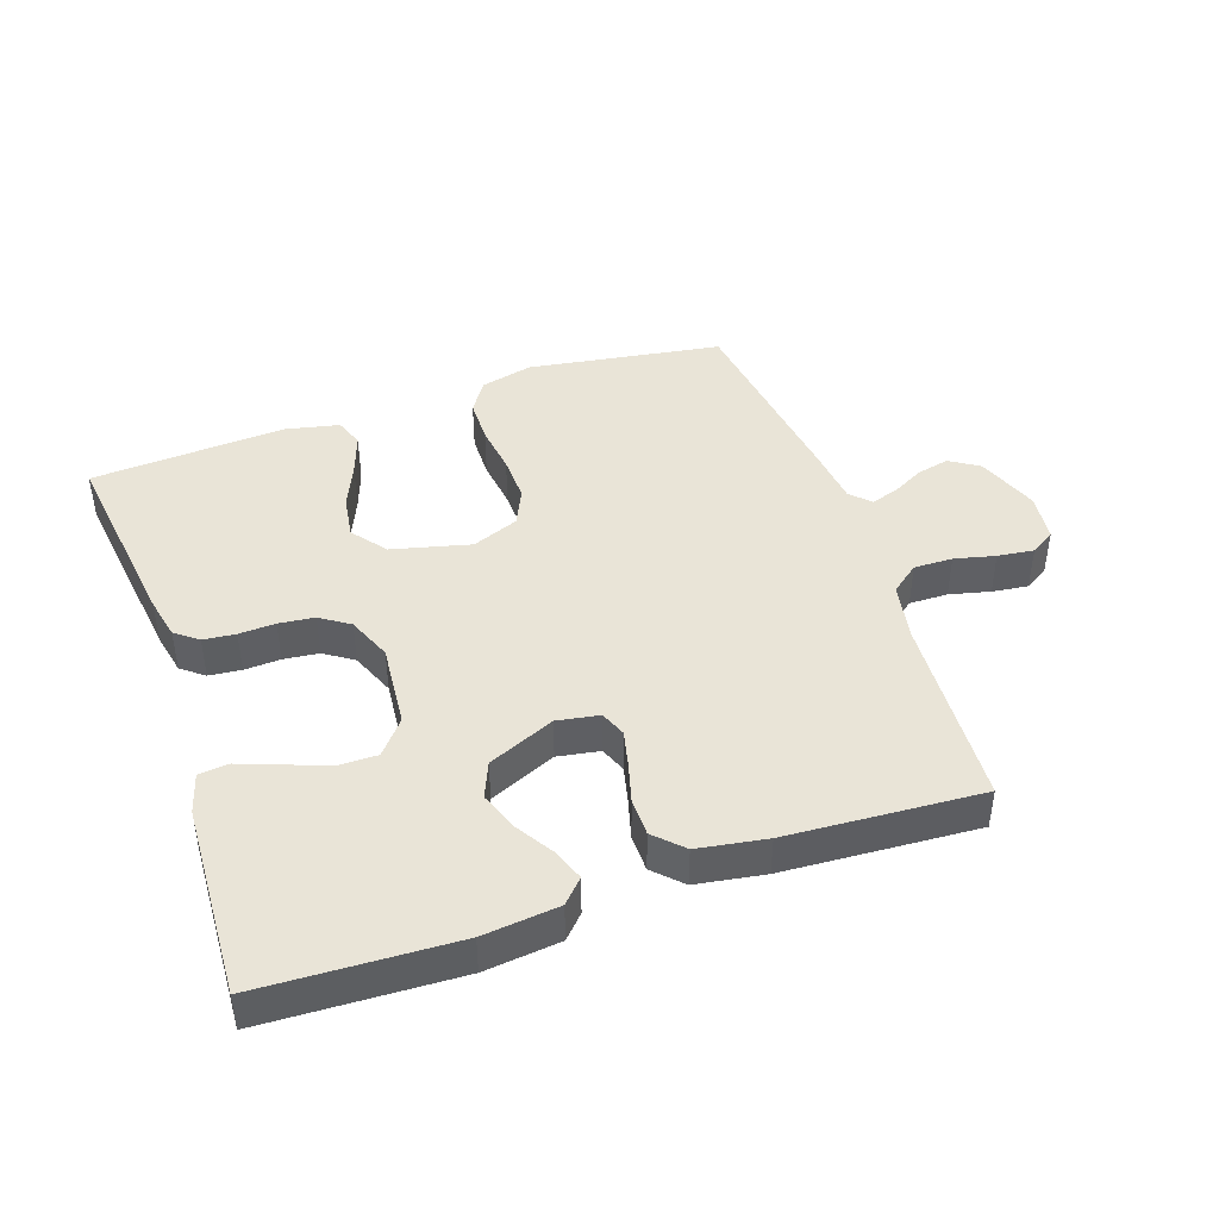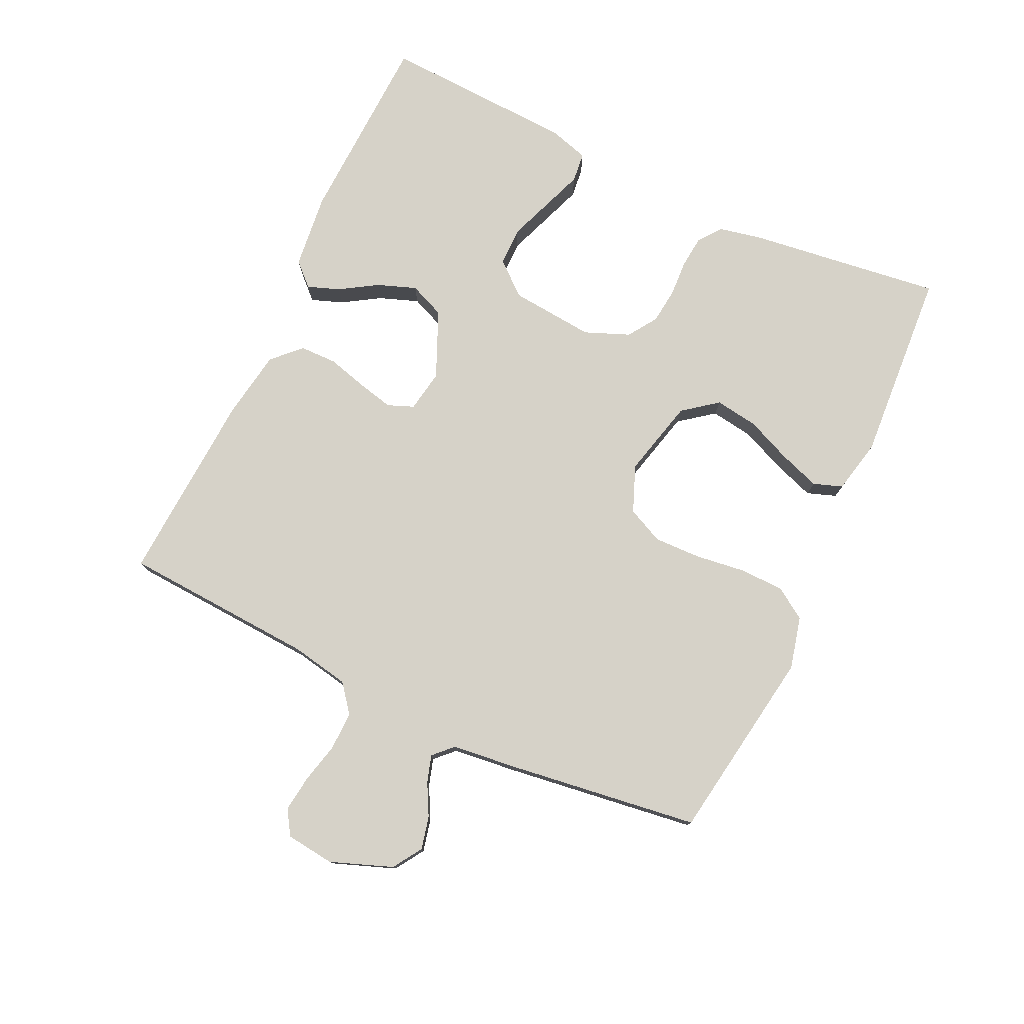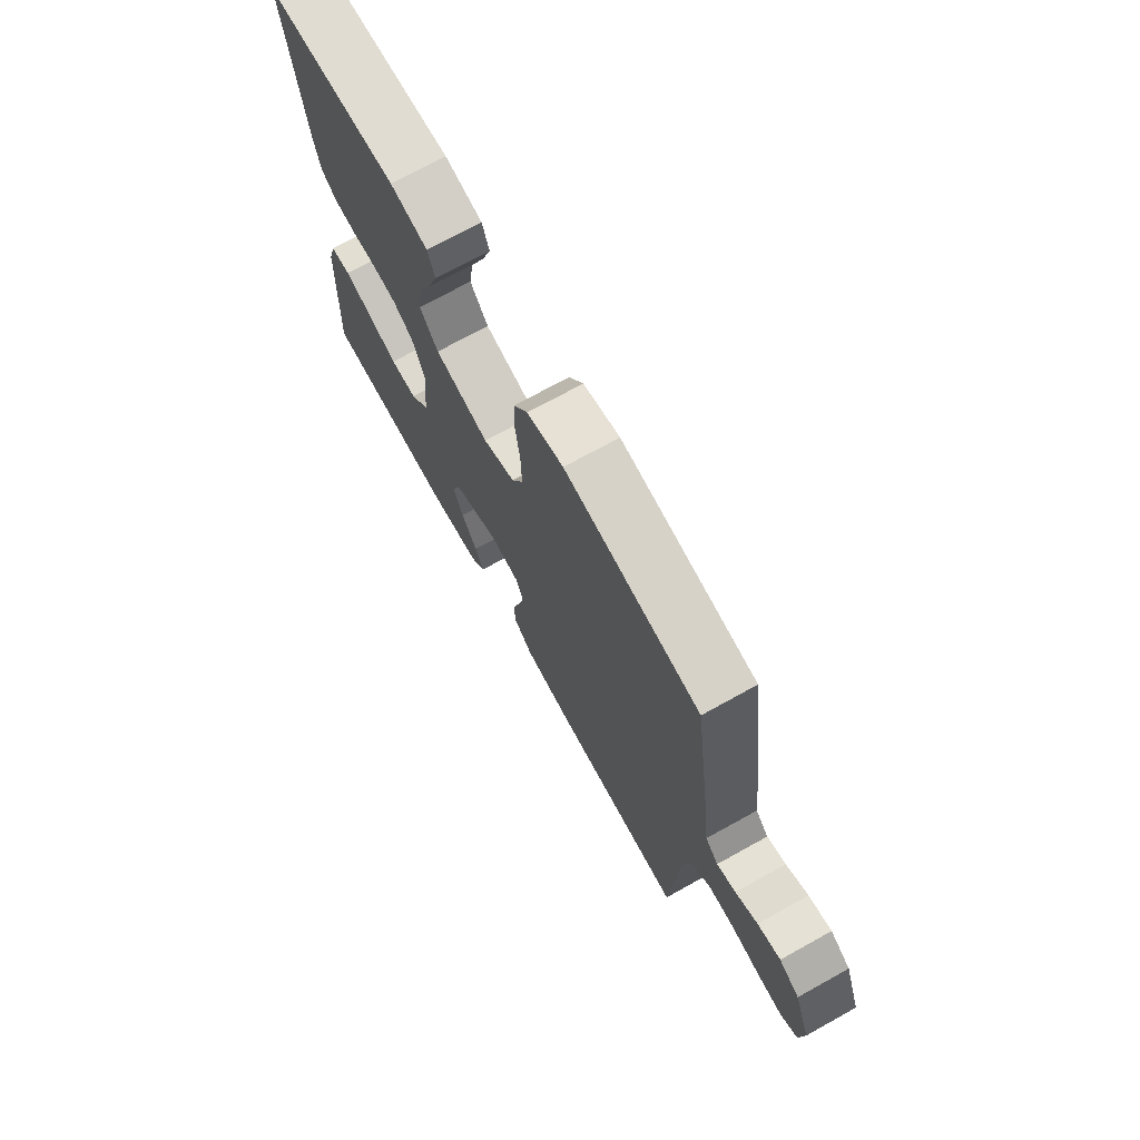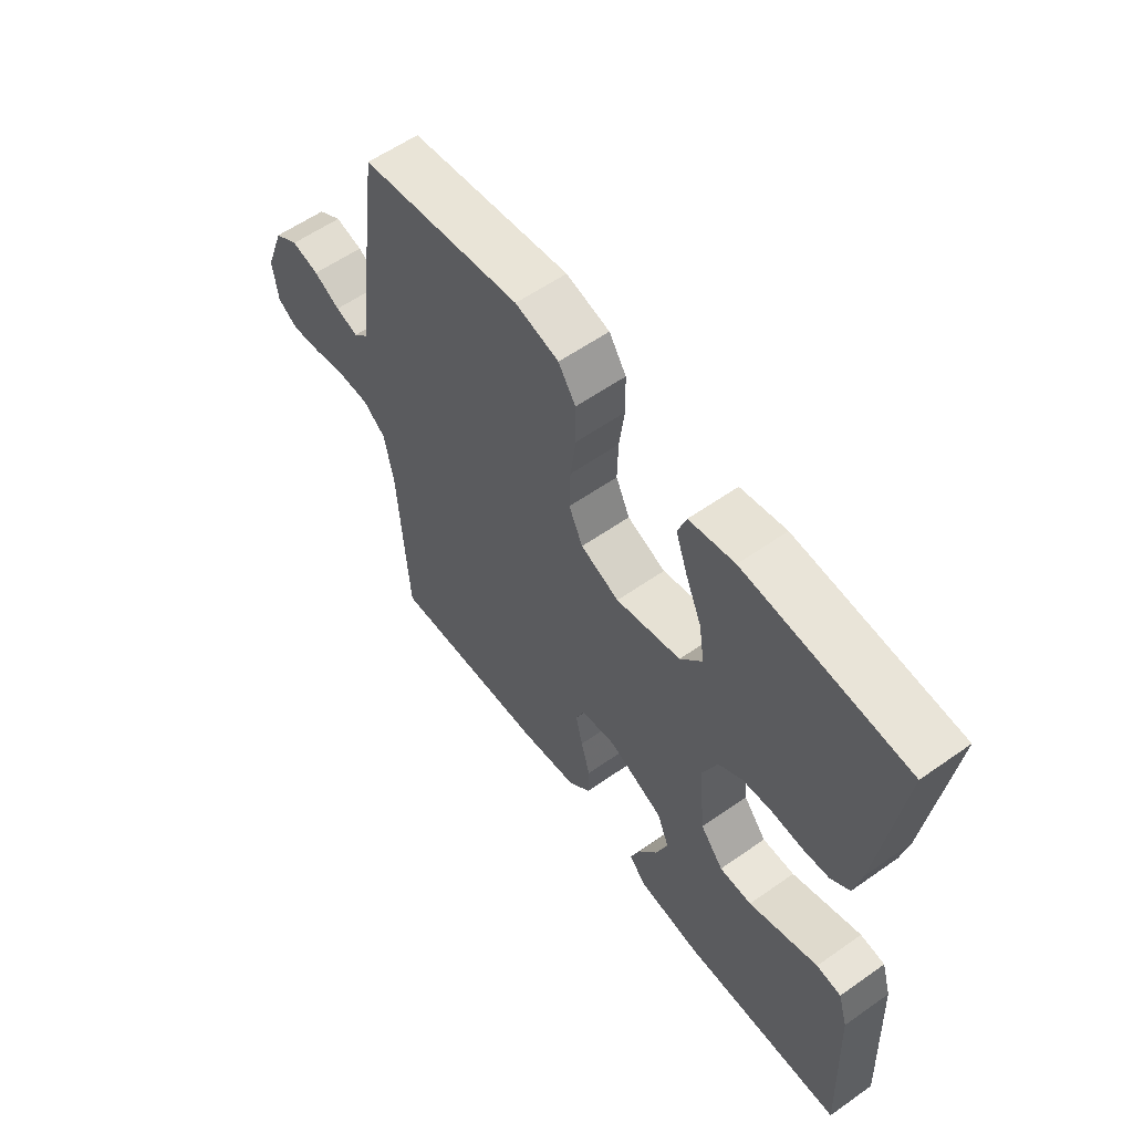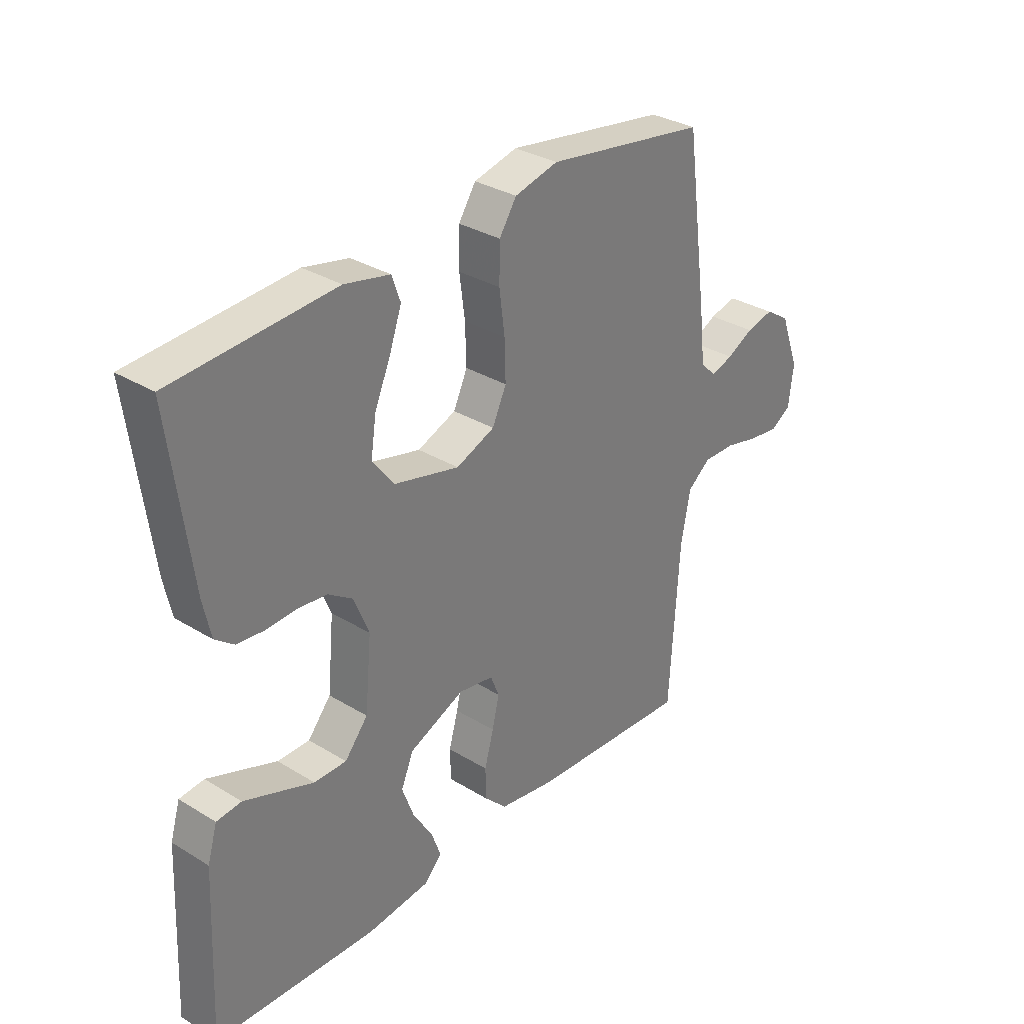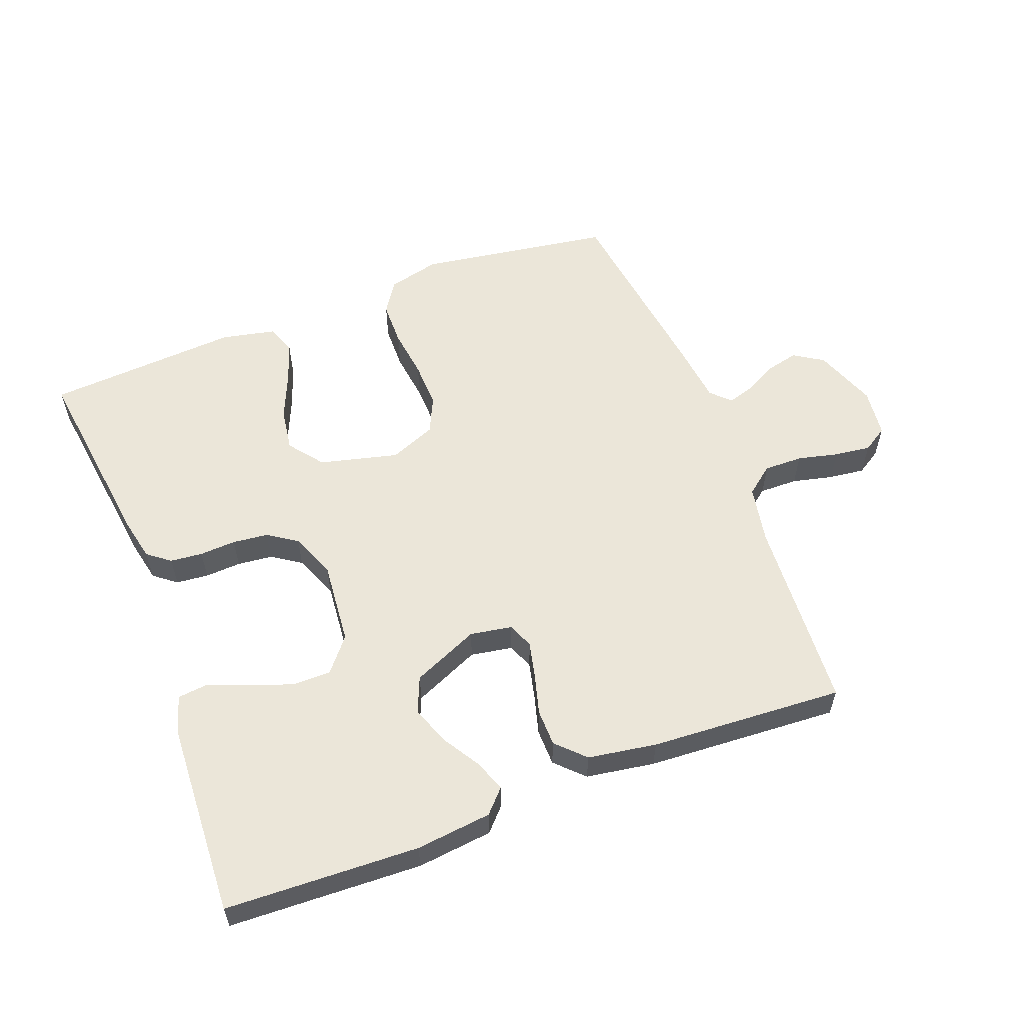
<metadata>
{"format":"obj","ext":"obj","renderer":"f3d","projection":"perspective","resolution":1024,"background":"white","views":[{"elev":43.5,"azim":161.1,"up":"+Y"},{"elev":77.6,"azim":-64.8,"up":"+Y"},{"elev":71.7,"azim":-119.0,"up":"+Z"},{"elev":58.5,"azim":54.0,"up":"+Z"},{"elev":32.1,"azim":130.6,"up":"+Z"},{"elev":57.5,"azim":159.1,"up":"+Y"}]}
</metadata>
<code>
v 0.5 0.07 -0.5
v 0.2 0.07 -0.512
v 0.083 0.07 -0.499
v 0.05 0.07 -0.464
v 0.068 0.07 -0.415
v 0.104 0.07 -0.357
v 0.126 0.07 -0.297
v 0.103 0.07 -0.242
v 0 0.07 -0.197
v -0.065 0.07 -0.208
v -0.081 0.07 -0.248
v -0.068 0.07 -0.304
v -0.051 0.07 -0.366
v -0.052 0.07 -0.423
v -0.094 0.07 -0.465
v -0.2 0.07 -0.482
v -0.5 0.07 -0.5
v -0.518 0.07 -0.2
v -0.535 0.07 -0.11
v -0.578 0.07 -0.076
v -0.638 0.07 -0.077
v -0.701 0.07 -0.092
v -0.757 0.07 -0.099
v -0.795 0.07 -0.075
v -0.804 0.07 0
v -0.768 0.07 0.096
v -0.723 0.07 0.125
v -0.672 0.07 0.113
v -0.623 0.07 0.087
v -0.581 0.07 0.074
v -0.552 0.07 0.103
v -0.541 0.07 0.2
v -0.5 0.07 0.5
v -0.2 0.07 0.546
v -0.119 0.07 0.526
v -0.087 0.07 0.477
v -0.086 0.07 0.408
v -0.096 0.07 0.331
v -0.098 0.07 0.259
v -0.072 0.07 0.203
v 0 0.07 0.174
v 0.121 0.07 0.204
v 0.162 0.07 0.257
v 0.152 0.07 0.324
v 0.122 0.07 0.394
v 0.1 0.07 0.457
v 0.116 0.07 0.502
v 0.2 0.07 0.52
v 0.5 0.07 0.5
v 0.461 0.07 0.2
v 0.447 0.07 0.134
v 0.412 0.07 0.107
v 0.362 0.07 0.102
v 0.306 0.07 0.105
v 0.251 0.07 0.099
v 0.206 0.07 0.069
v 0.178 0.07 0
v 0.19 0.07 -0.13
v 0.233 0.07 -0.182
v 0.293 0.07 -0.182
v 0.36 0.07 -0.157
v 0.422 0.07 -0.134
v 0.468 0.07 -0.139
v 0.486 0.07 -0.2
v 0.5 0 -0.5
v 0.2 0 -0.512
v 0.083 0 -0.499
v 0.05 0 -0.464
v 0.068 0 -0.415
v 0.104 0 -0.357
v 0.126 0 -0.297
v 0.103 0 -0.242
v 0 0 -0.197
v -0.065 0 -0.208
v -0.081 0 -0.248
v -0.068 0 -0.304
v -0.051 0 -0.366
v -0.052 0 -0.423
v -0.094 0 -0.465
v -0.2 0 -0.482
v -0.5 0 -0.5
v -0.518 0 -0.2
v -0.535 0 -0.11
v -0.578 0 -0.076
v -0.638 0 -0.077
v -0.701 0 -0.092
v -0.757 0 -0.099
v -0.795 0 -0.075
v -0.804 0 0
v -0.768 0 0.096
v -0.723 0 0.125
v -0.672 0 0.113
v -0.623 0 0.087
v -0.581 0 0.074
v -0.552 0 0.103
v -0.541 0 0.2
v -0.5 0 0.5
v -0.2 0 0.546
v -0.119 0 0.526
v -0.087 0 0.477
v -0.086 0 0.408
v -0.096 0 0.331
v -0.098 0 0.259
v -0.072 0 0.203
v 0 0 0.174
v 0.121 0 0.204
v 0.162 0 0.257
v 0.152 0 0.324
v 0.122 0 0.394
v 0.1 0 0.457
v 0.116 0 0.502
v 0.2 0 0.52
v 0.5 0 0.5
v 0.461 0 0.2
v 0.447 0 0.134
v 0.412 0 0.107
v 0.362 0 0.102
v 0.306 0 0.105
v 0.251 0 0.099
v 0.206 0 0.069
v 0.178 0 0
v 0.19 0 -0.13
v 0.233 0 -0.182
v 0.293 0 -0.182
v 0.36 0 -0.157
v 0.422 0 -0.134
v 0.468 0 -0.139
v 0.486 0 -0.2
f 4 5 6
f 3 4 6
f 2 3 6
f 1 2 6
f 64 1 6
f 63 64 6
f 62 63 6
f 61 62 6
f 60 61 6
f 59 60 6 7
f 58 59 7 8
f 57 58 8 9
f 56 57 9 10
f 52 53 54
f 51 52 54
f 50 51 54
f 49 50 54
f 48 49 54
f 47 48 54
f 46 47 54
f 45 46 54
f 44 45 54
f 43 44 54 55
f 42 43 55 56
f 36 37 38
f 35 36 38
f 34 35 38
f 33 34 38
f 32 33 38
f 31 32 38
f 30 31 38 39
f 27 28 29
f 26 27 29
f 25 26 29
f 24 25 29
f 23 24 29
f 22 23 29
f 21 22 29
f 20 21 29 30
f 30 39 40
f 20 30 40
f 19 20 40
f 16 17 18
f 15 16 18
f 14 15 18
f 13 14 18
f 12 13 18
f 11 12 18 19
f 41 42 56 10
f 19 40 41
f 11 19 41
f 10 11 41
f 70 69 68
f 70 68 67
f 70 67 66
f 70 66 65
f 70 65 128
f 70 128 127
f 70 127 126
f 70 126 125
f 70 125 124
f 71 70 124 123
f 72 71 123 122
f 73 72 122 121
f 74 73 121 120
f 118 117 116
f 118 116 115
f 118 115 114
f 118 114 113
f 118 113 112
f 118 112 111
f 118 111 110
f 118 110 109
f 118 109 108
f 119 118 108 107
f 120 119 107 106
f 102 101 100
f 102 100 99
f 102 99 98
f 102 98 97
f 102 97 96
f 102 96 95
f 103 102 95 94
f 93 92 91
f 93 91 90
f 93 90 89
f 93 89 88
f 93 88 87
f 93 87 86
f 93 86 85
f 94 93 85 84
f 104 103 94
f 104 94 84
f 104 84 83
f 82 81 80
f 82 80 79
f 82 79 78
f 82 78 77
f 82 77 76
f 83 82 76 75
f 74 120 106 105
f 105 104 83
f 105 83 75
f 105 75 74
f 1 65 66 2
f 2 66 67 3
f 3 67 68 4
f 4 68 69 5
f 5 69 70 6
f 6 70 71 7
f 7 71 72 8
f 8 72 73 9
f 9 73 74 10
f 10 74 75 11
f 11 75 76 12
f 12 76 77 13
f 13 77 78 14
f 14 78 79 15
f 15 79 80 16
f 16 80 81 17
f 17 81 82 18
f 18 82 83 19
f 19 83 84 20
f 20 84 85 21
f 21 85 86 22
f 22 86 87 23
f 23 87 88 24
f 24 88 89 25
f 25 89 90 26
f 26 90 91 27
f 27 91 92 28
f 28 92 93 29
f 29 93 94 30
f 30 94 95 31
f 31 95 96 32
f 32 96 97 33
f 33 97 98 34
f 34 98 99 35
f 35 99 100 36
f 36 100 101 37
f 37 101 102 38
f 38 102 103 39
f 39 103 104 40
f 40 104 105 41
f 41 105 106 42
f 42 106 107 43
f 43 107 108 44
f 44 108 109 45
f 45 109 110 46
f 46 110 111 47
f 47 111 112 48
f 48 112 113 49
f 49 113 114 50
f 50 114 115 51
f 51 115 116 52
f 52 116 117 53
f 53 117 118 54
f 54 118 119 55
f 55 119 120 56
f 56 120 121 57
f 57 121 122 58
f 58 122 123 59
f 59 123 124 60
f 60 124 125 61
f 61 125 126 62
f 62 126 127 63
f 63 127 128 64
f 64 128 65 1

</code>
